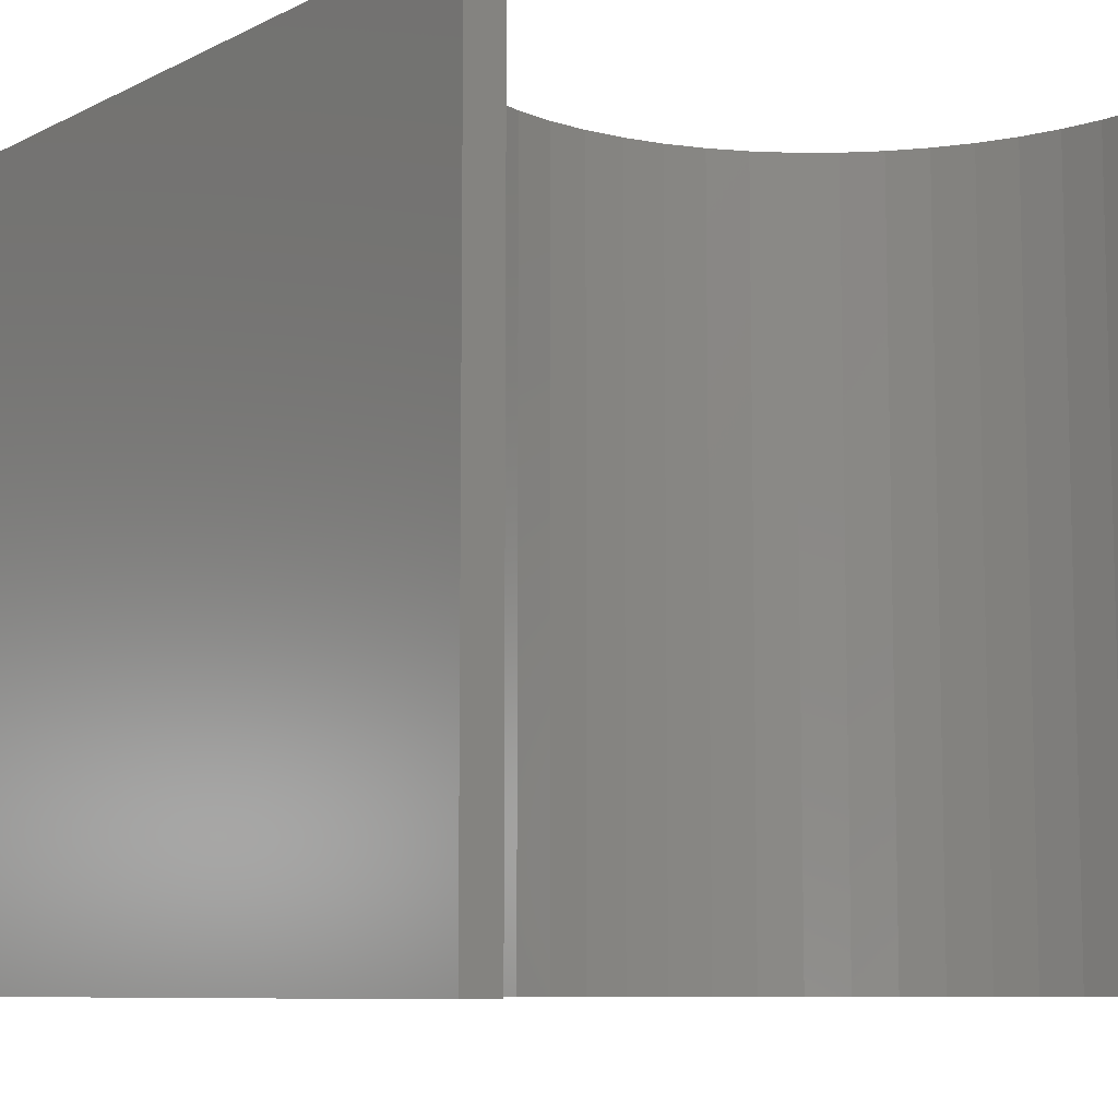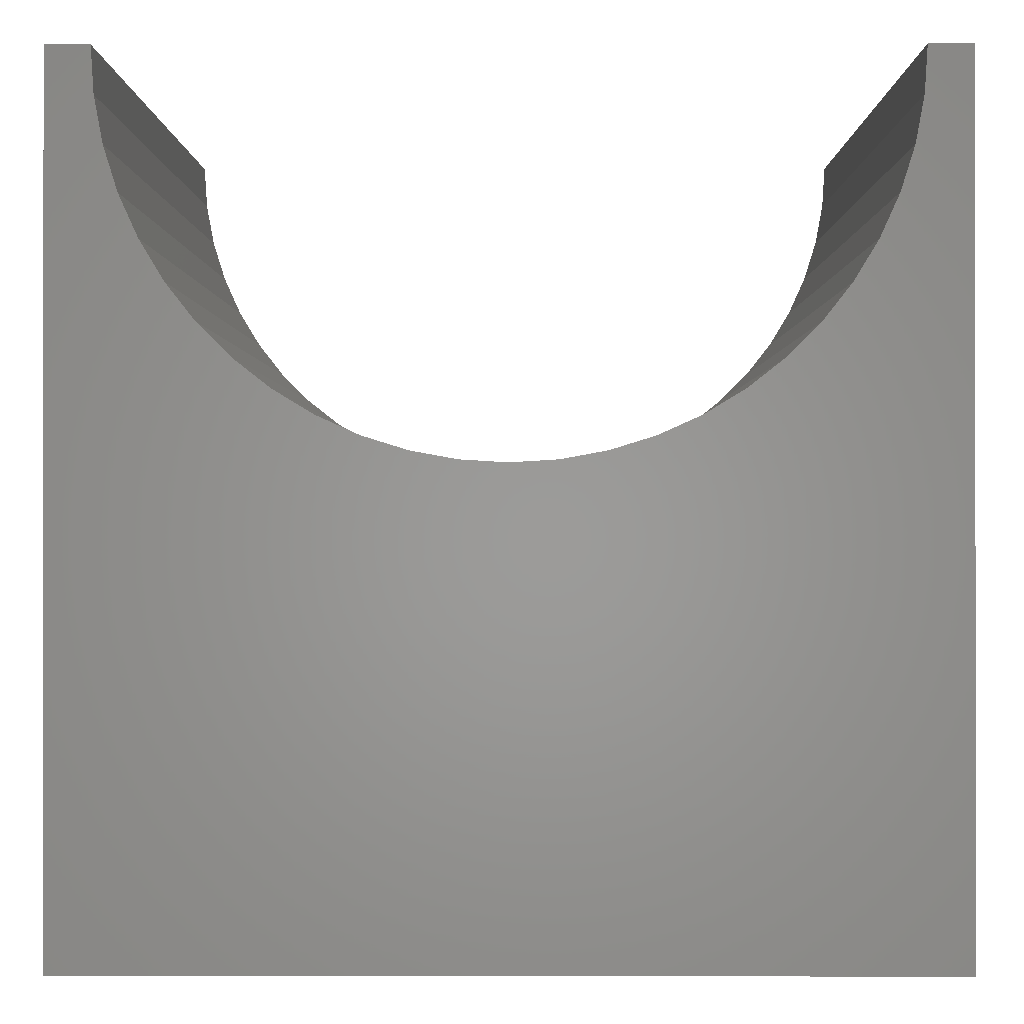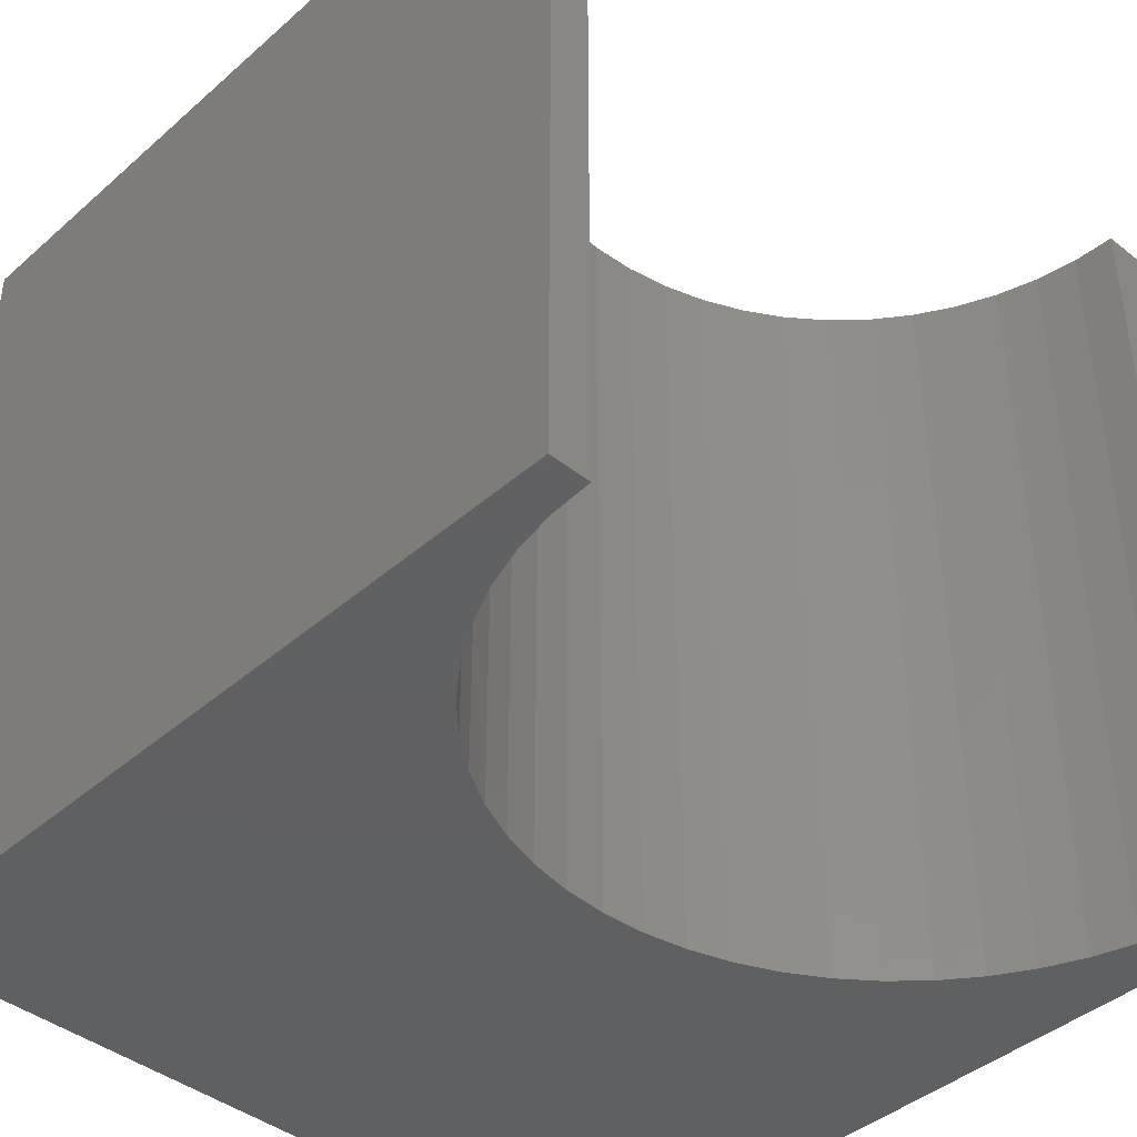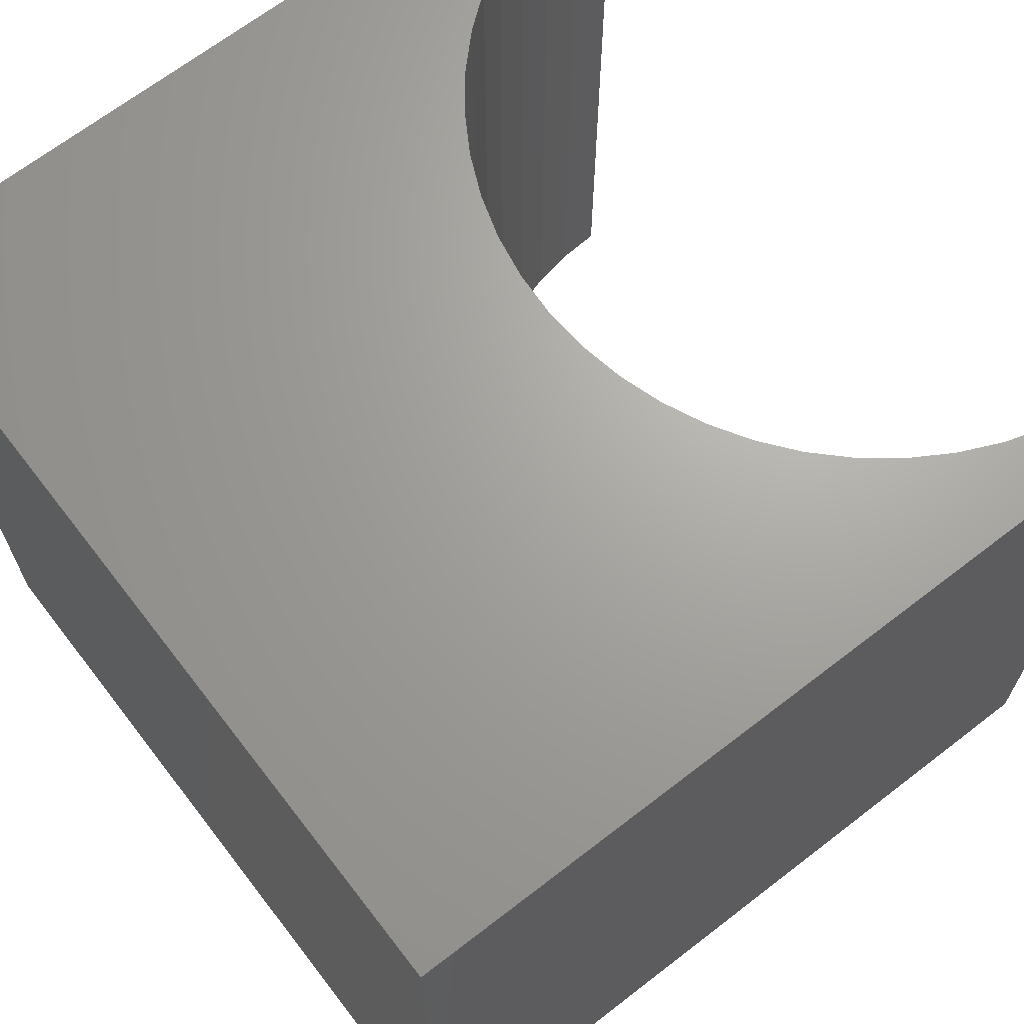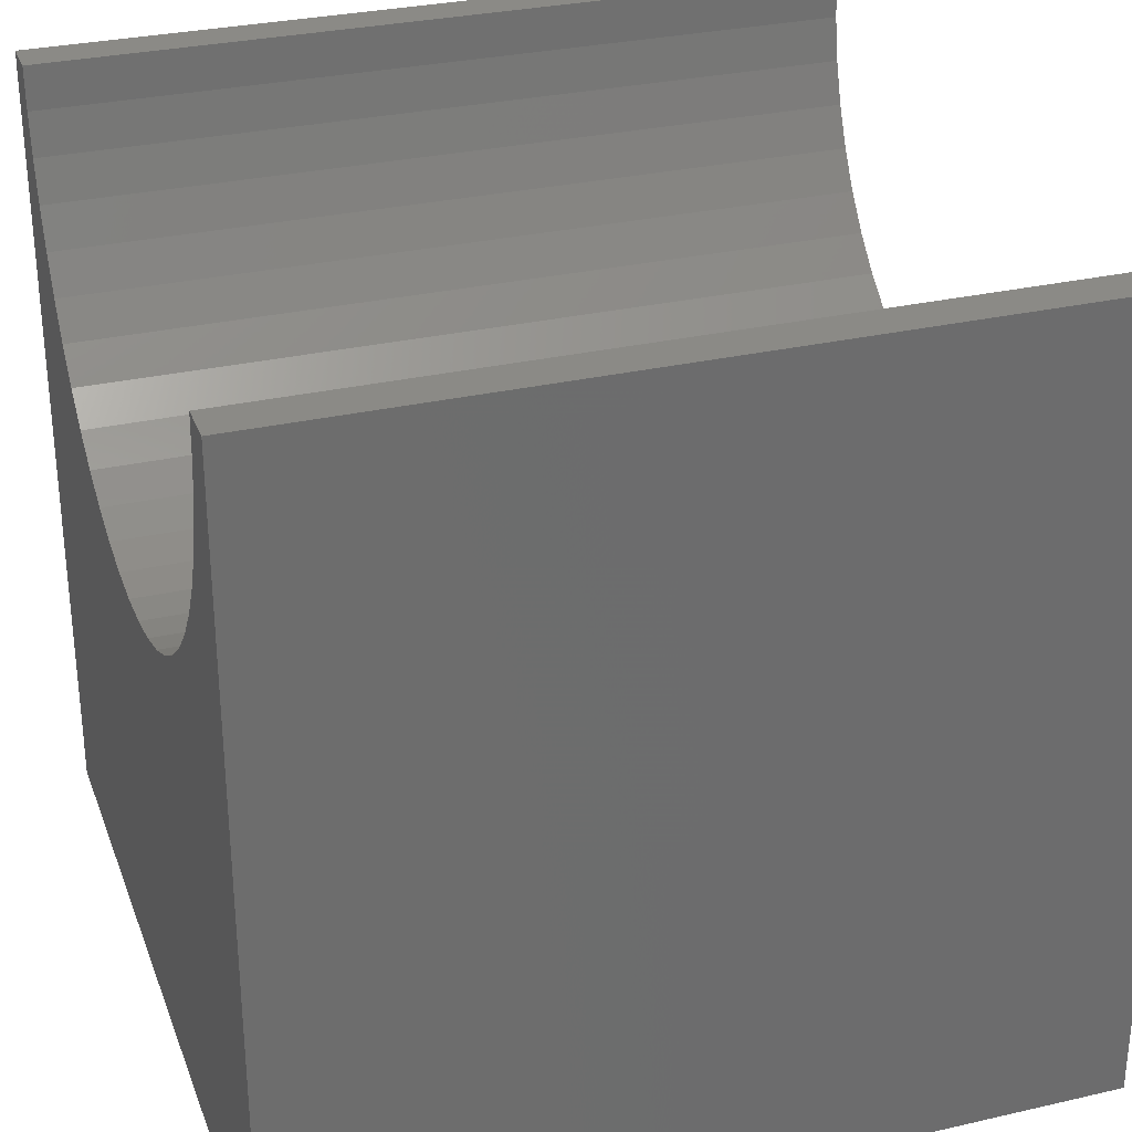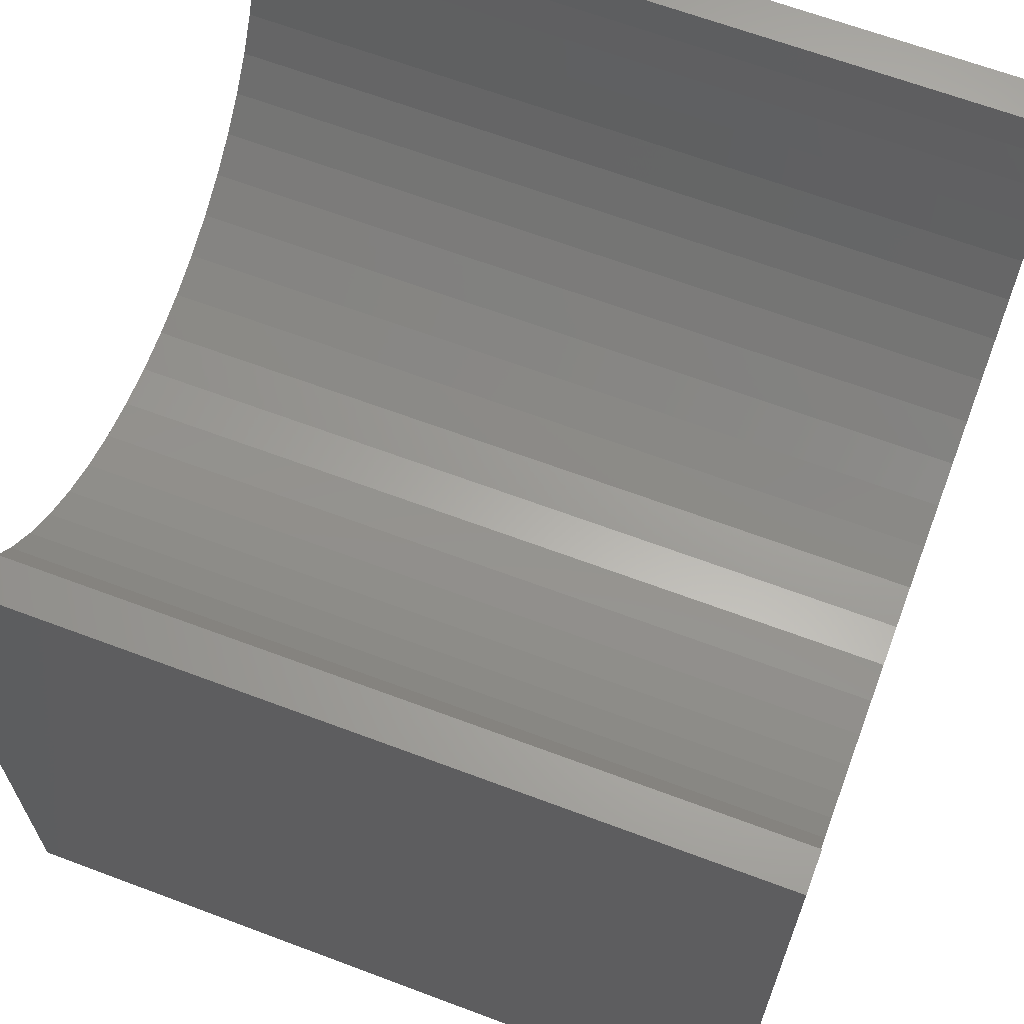
<metadata>
{"format":"stl","ext":"stl","renderer":"f3d","projection":"perspective","resolution":1024,"background":"white","views":[{"elev":-8.4,"azim":-37.7,"up":"+Y"},{"elev":-0.3,"azim":-179.6,"up":"+Z"},{"elev":-41.7,"azim":-43.6,"up":"+Y"},{"elev":67.7,"azim":-127.7,"up":"+Y"},{"elev":30.3,"azim":-108.4,"up":"+Z"},{"elev":65.5,"azim":-69.3,"up":"+Z"}]}
</metadata>
<code>
# stl→obj: 62 verts, 120 faces
v 0.5061 10 10
v 0 10 10
v 0.5061 0 10
v 0 0 10
v 0 10 0
v 0 0 0
v 9.494 0 10
v 10 0 10
v 9.494 10 10
v 10 10 10
v 10 10 0
v 10 0 0
v 9.461 10 9.458
v 9.363 10 8.925
v 9.202 10 8.406
v 5 10 5.506
v 4.458 10 5.539
v 3.925 10 5.637
v 3.406 10 5.798
v 7.98 10 6.636
v 8.364 10 7.02
v 5.542 10 5.539
v 6.075 10 5.637
v 6.594 10 5.798
v 8.698 10 7.447
v 8.979 10 7.912
v 1.021 10 7.912
v 1.302 10 7.447
v 1.636 10 7.02
v 2.02 10 6.636
v 7.088 10 6.021
v 7.553 10 6.302
v 0.5388 10 9.458
v 0.6367 10 8.925
v 0.7981 10 8.406
v 2.447 10 6.302
v 2.912 10 6.021
v 9.461 0 9.458
v 9.363 0 8.925
v 3.925 0 5.637
v 3.406 0 5.798
v 9.202 0 8.406
v 8.979 0 7.912
v 8.698 0 7.447
v 8.364 0 7.02
v 7.98 0 6.636
v 7.553 0 6.302
v 7.088 0 6.021
v 6.594 0 5.798
v 6.075 0 5.637
v 5.542 0 5.539
v 5 0 5.506
v 4.458 0 5.539
v 2.912 0 6.021
v 2.447 0 6.302
v 2.02 0 6.636
v 1.636 0 7.02
v 1.302 0 7.447
v 1.021 0 7.912
v 0.7981 0 8.406
v 0.6367 0 8.925
v 0.5388 0 9.458
f 1 2 3
f 3 2 4
f 2 5 4
f 4 5 6
f 7 8 9
f 9 8 10
f 11 10 12
f 12 10 8
f 5 11 6
f 6 11 12
f 13 9 10
f 13 10 14
f 14 10 11
f 14 11 15
f 16 11 17
f 17 11 5
f 17 5 18
f 18 5 19
f 20 21 11
f 16 22 11
f 11 22 23
f 11 23 24
f 21 25 11
f 11 25 26
f 11 26 15
f 27 28 5
f 5 28 29
f 5 29 30
f 24 31 11
f 11 31 32
f 11 32 20
f 1 33 2
f 2 33 34
f 2 34 5
f 5 34 35
f 5 35 27
f 30 36 5
f 5 36 37
f 5 37 19
f 7 38 8
f 8 38 39
f 8 39 12
f 6 40 41
f 39 42 12
f 12 42 43
f 12 43 44
f 44 45 12
f 12 45 46
f 12 46 47
f 47 48 12
f 12 48 49
f 12 49 50
f 50 51 12
f 12 51 52
f 12 52 6
f 6 52 53
f 6 53 40
f 41 54 6
f 6 54 55
f 6 55 56
f 56 57 6
f 6 57 58
f 6 58 59
f 59 60 6
f 6 60 61
f 6 61 4
f 4 61 62
f 4 62 3
f 7 9 13
f 7 13 38
f 38 13 14
f 38 14 39
f 39 14 15
f 39 15 42
f 42 15 26
f 42 26 43
f 43 26 25
f 43 25 44
f 44 25 21
f 44 21 45
f 45 21 20
f 45 20 46
f 46 20 32
f 46 32 47
f 47 32 31
f 47 31 48
f 48 31 24
f 48 24 49
f 49 24 23
f 49 23 50
f 50 23 22
f 50 22 51
f 51 22 16
f 51 16 52
f 52 16 17
f 52 17 53
f 53 17 18
f 53 18 40
f 40 18 19
f 40 19 41
f 41 19 37
f 41 37 54
f 54 37 36
f 54 36 55
f 55 36 30
f 55 30 56
f 56 30 29
f 56 29 57
f 57 29 28
f 57 28 58
f 58 28 27
f 58 27 59
f 59 27 35
f 59 35 60
f 60 35 34
f 60 34 61
f 61 34 33
f 61 33 62
f 62 33 1
f 62 1 3

</code>
